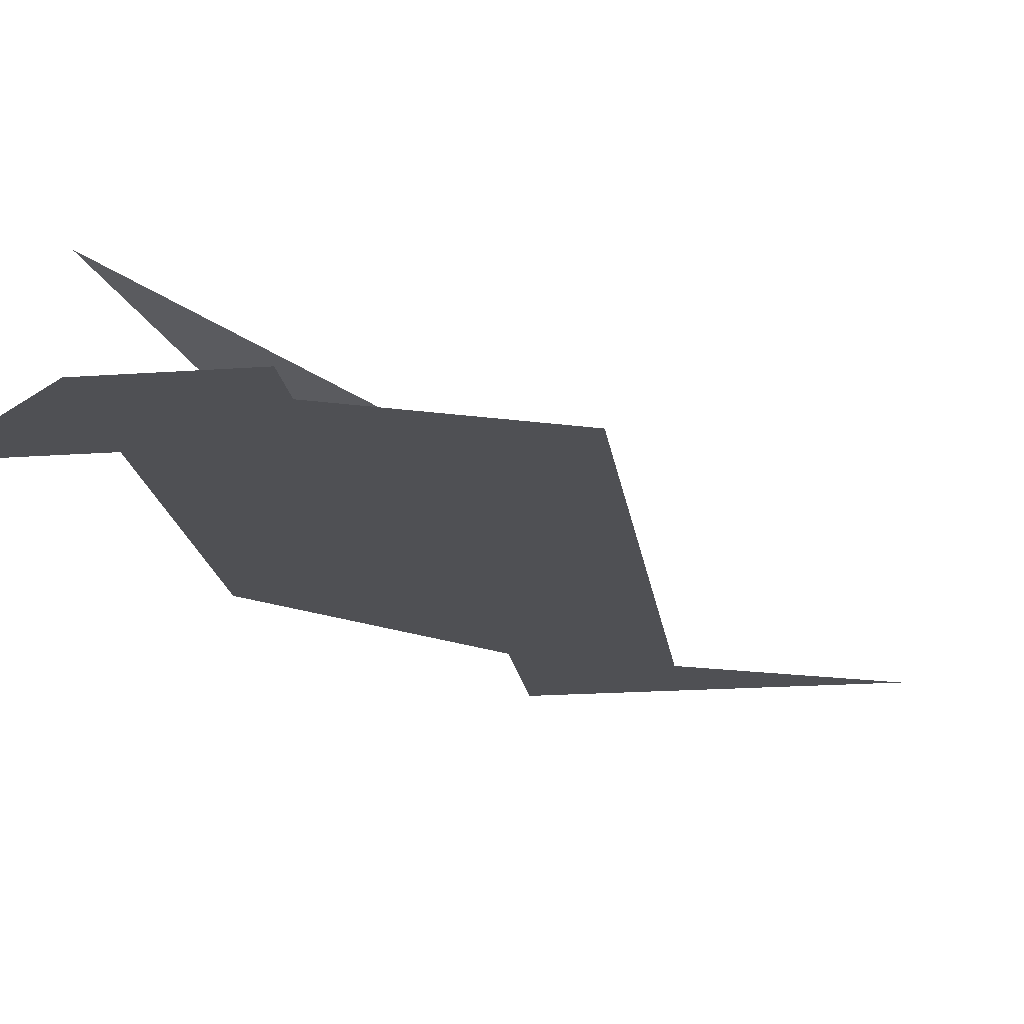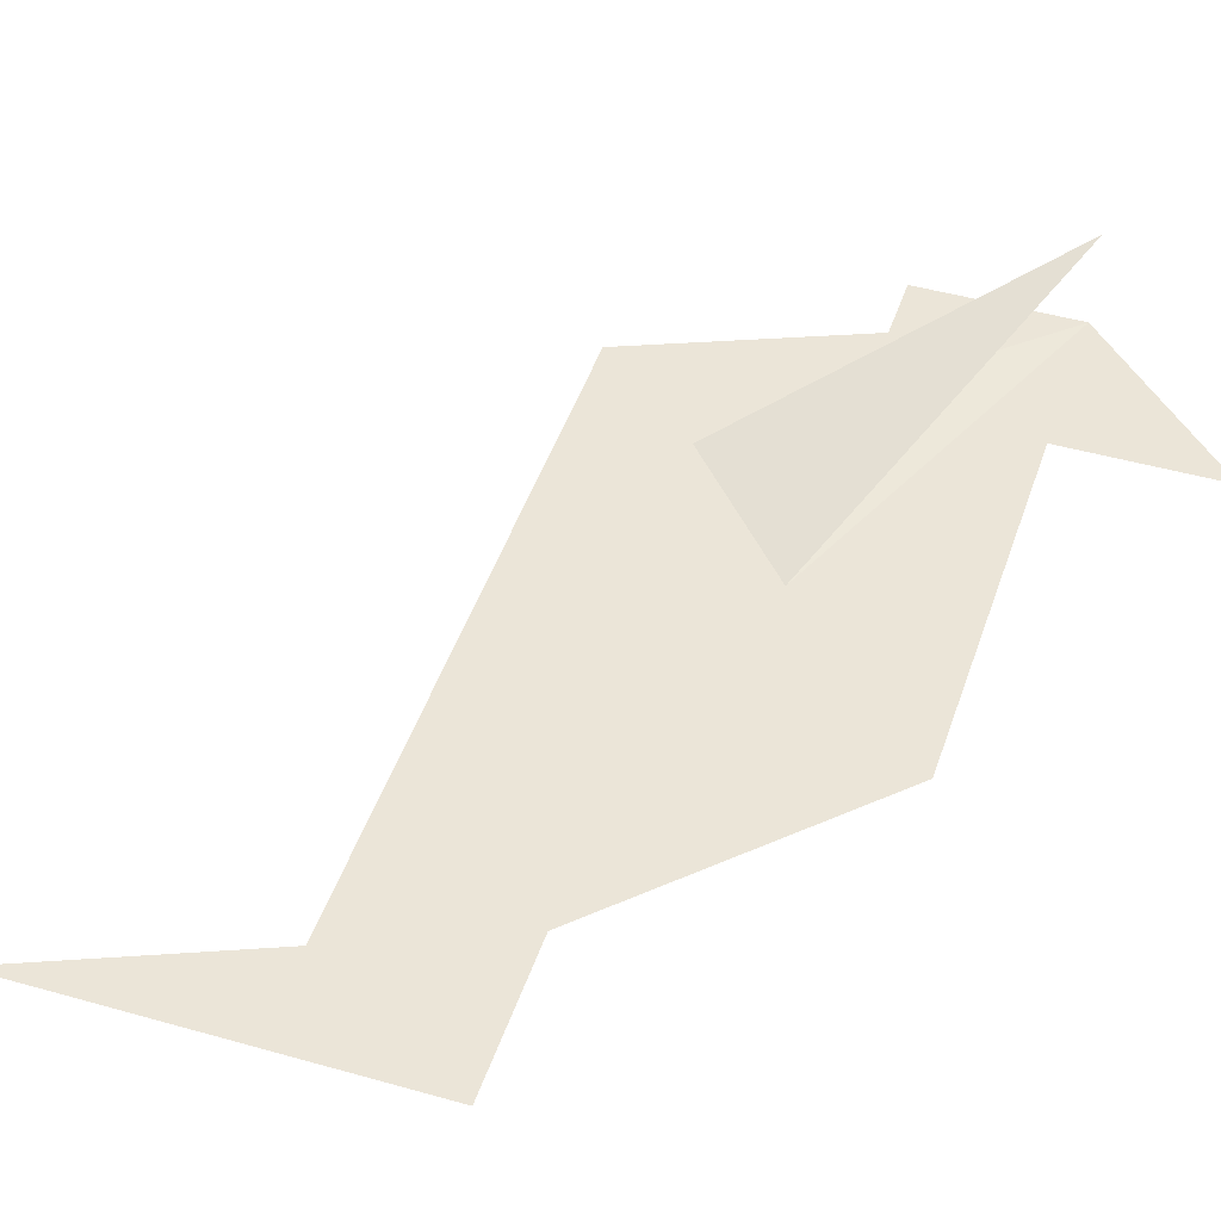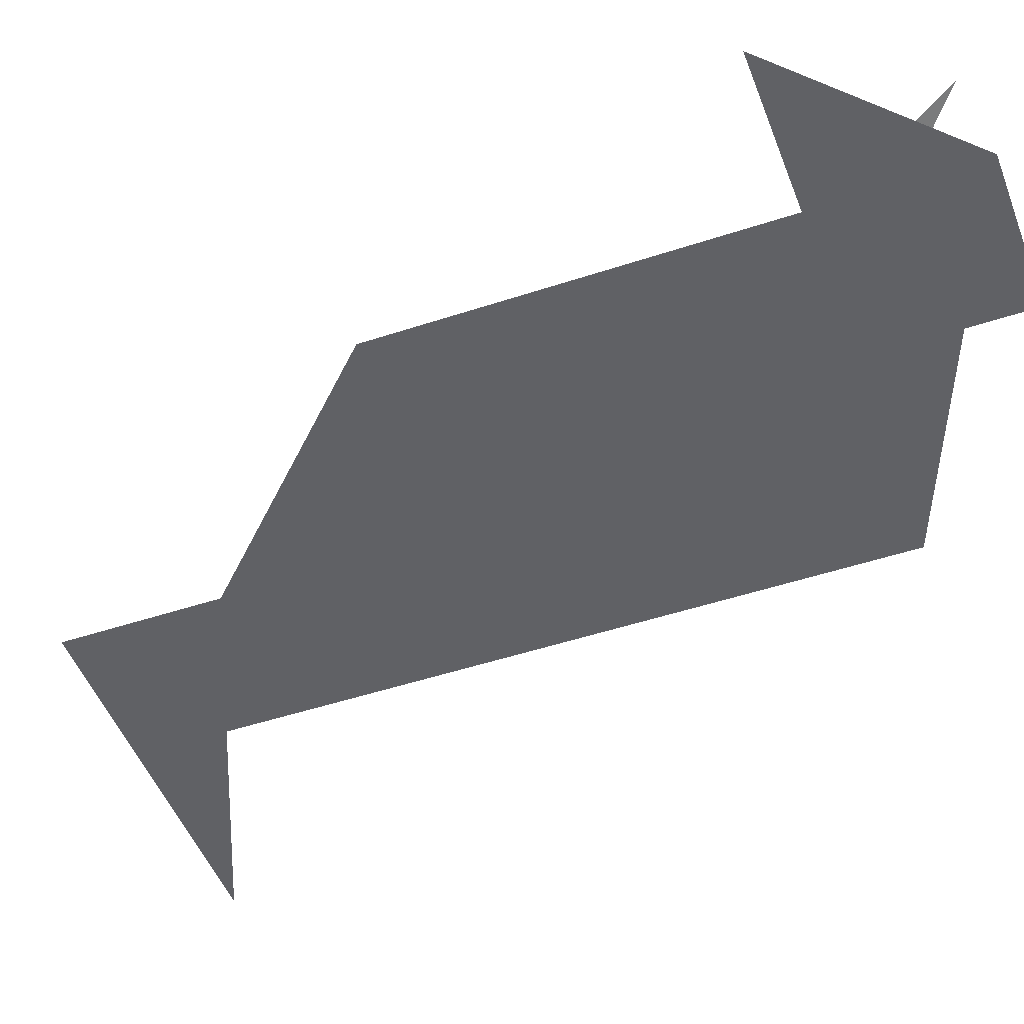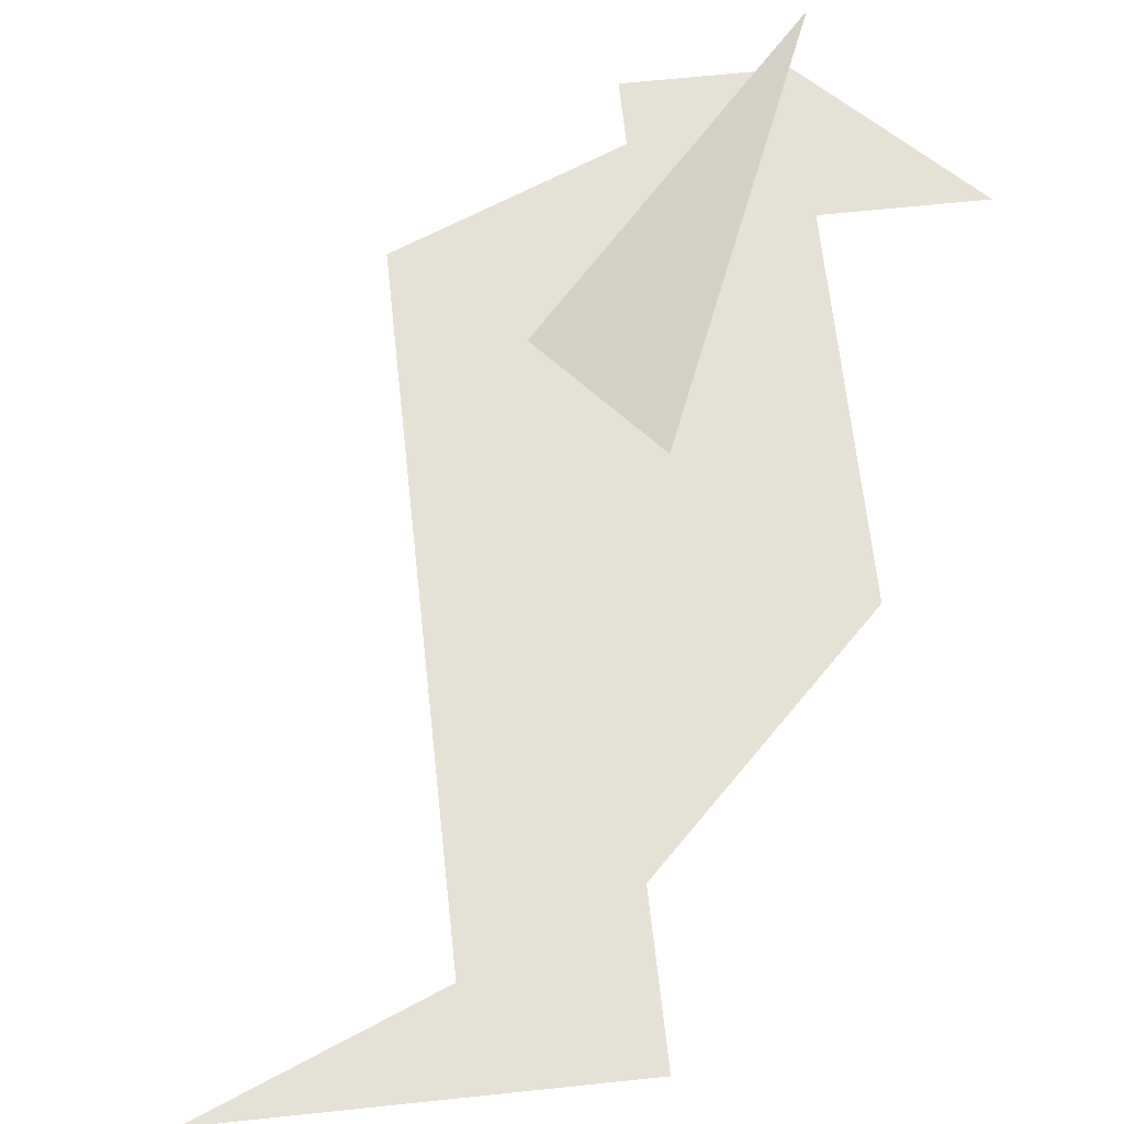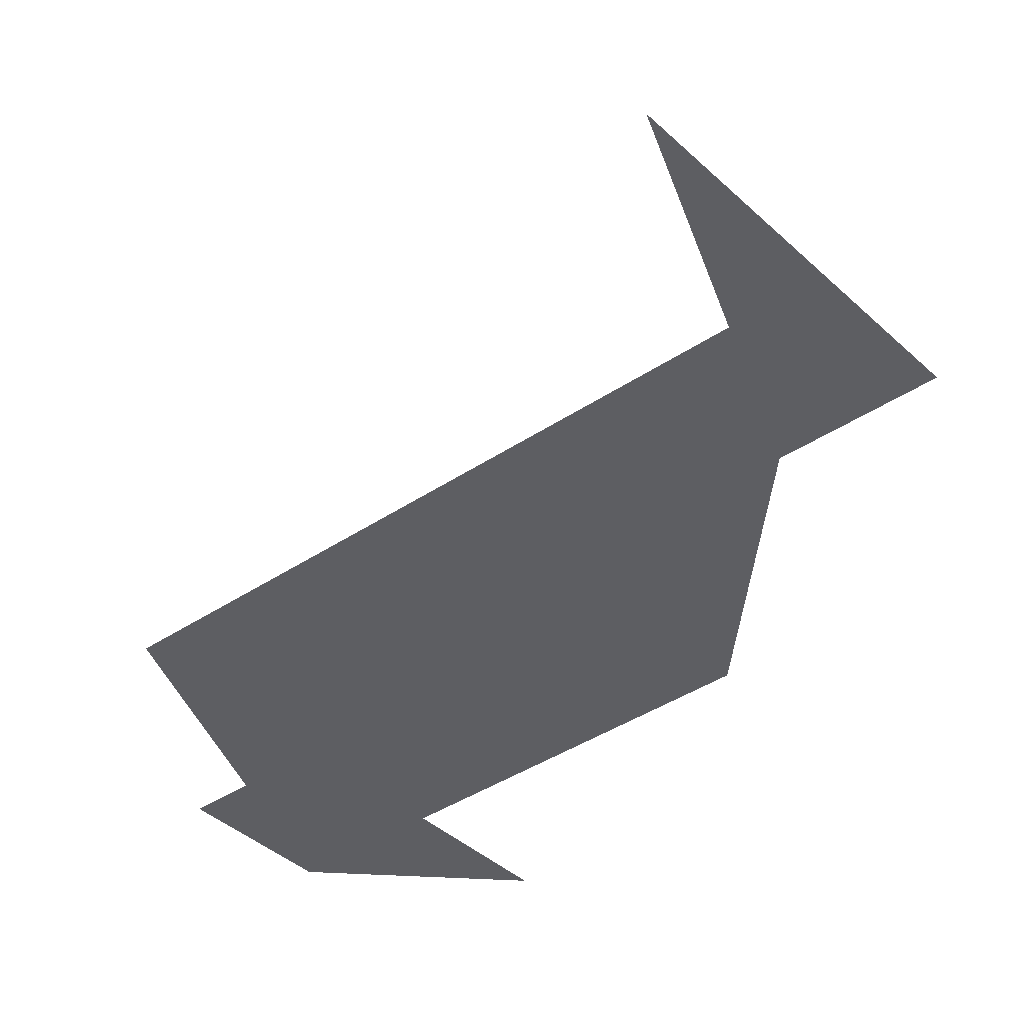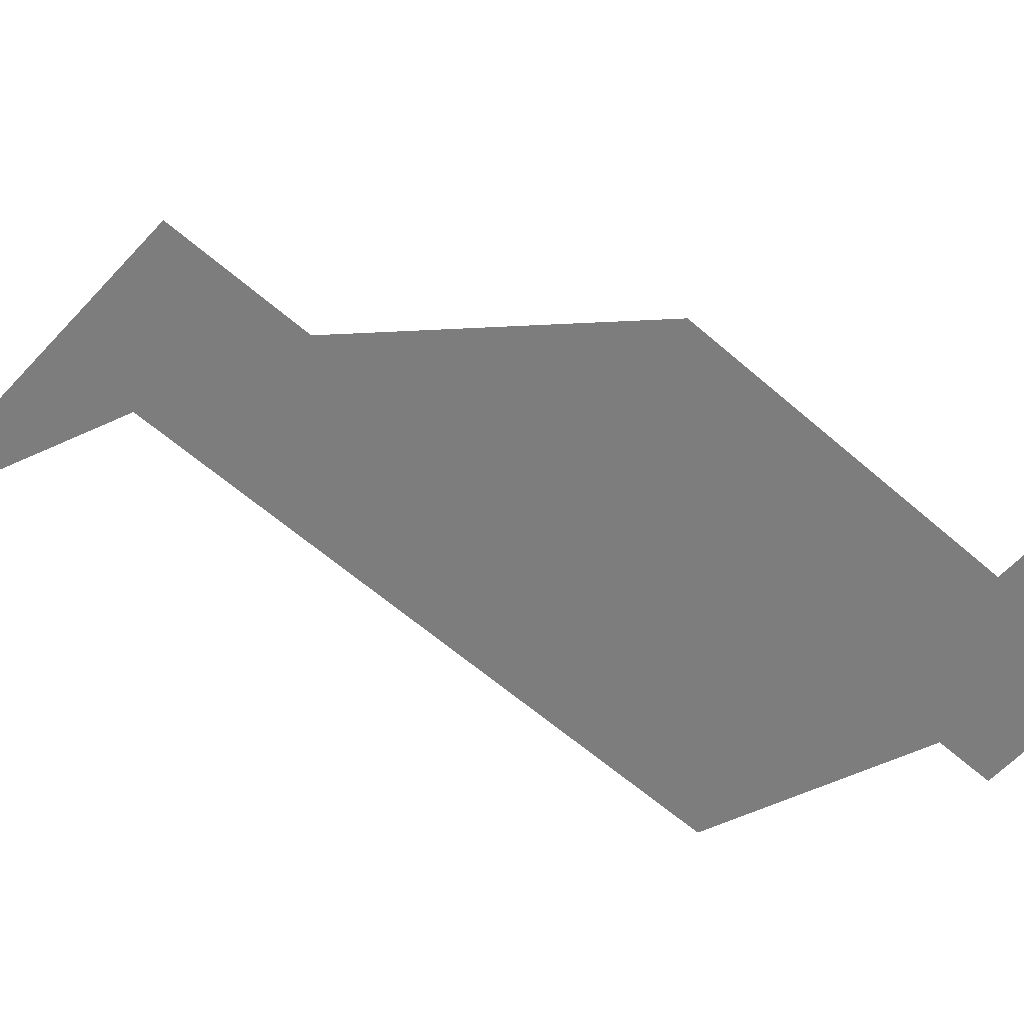
<metadata>
{"format":"obj","ext":"obj","renderer":"f3d","projection":"perspective","resolution":1024,"background":"white","views":[{"elev":-19.1,"azim":-127.2,"up":"+Z"},{"elev":45.9,"azim":63.1,"up":"+Z"},{"elev":-48.6,"azim":155.3,"up":"+Z"},{"elev":64.2,"azim":38.9,"up":"+Z"},{"elev":-38.8,"azim":-4.5,"up":"+Z"},{"elev":-59.2,"azim":92.9,"up":"+Z"}]}
</metadata>
<code>
v -2.343 1.657 -1.802e-16
v -2 1.314 -1.756e-16
v -2 2 -2.029e-16
v -2 1.314 -1.756e-16
v -2.485 0.8284 -2.029e-16
v -2 2 -2.029e-16
v -2 1.314 -1.756e-16
v -2.343 1.657 -1.802e-16
v -2 2 -1.435e-16
v -2 1.314 -1.756e-16
v -2 2 -1.435e-16
v -2.485 0.8284 -2.029e-16
v -0.8284 -0.8284 7.765e-17
v -0.8284 -0.1421 5.943e-17
v -2 0.3431 3.081e-32
v -2 0.3431 7.396e-32
v -0.8284 -0.1421 5.943e-17
v -0.4853 -0.4853 5.943e-17
v -0.8284 -0.8284 -2.465e-32
v -2 0.3431 0
v -0.8284 -0.8284 0
v -0.8284 0.8284 0
v -2 2 0
v -0.8284 -0.1421 5.943e-17
v -0.8284 -0.8284 7.765e-17
v -1.314 -1.314 1.307e-16
v -0.8284 -0.1421 5.943e-17
v -1.314 -1.314 5.943e-17
v -0.4853 -0.4853 5.943e-17
v -0.4853 -0.4853 -5.943e-17
v -1.314 -1.314 -5.943e-17
v -0.8284 -0.1421 -1.189e-16
v -0.4853 -0.4853 -5.943e-17
v -0.8284 -0.1421 -1.189e-16
v -2 0.3431 -2.029e-16
v -0.8284 -0.8284 4.93e-32
v -2 0.3431 -2.742e-16
v -0.8284 -0.1421 -1.189e-16
v -0.8284 -0.8284 -2.727e-17
v -0.8284 -0.8284 -2.727e-17
v -0.8284 -0.1421 -1.189e-16
v -1.314 -1.314 -5.943e-17
v -0.8284 -0.8284 1.27e-33
v -2 0.3431 -2.029e-16
v -2 2 -3.464e-16
v -0.8284 0.8284 -1.435e-16
v -0.8284 -0.8284 -1.233e-32
v -0.8284 0.8284 -1.435e-16
v -2 2 -2.87e-16
v -2.485 0.8284 -2.029e-16
v -0.8284 -0.8284 0
v -2.485 0.8284 -2.029e-16
v -2 2 -1.435e-16
v -0.8284 0.8284 0
v -2 2 -5.145e-16
v -1.515 0.8284 -2.275e-16
v -0.8284 0.8284 -1.435e-16
v -1.172 1.172 -1.972e-16
v -1.515 0.8284 -2.275e-16
v -2 2 -5.145e-16
v -0.8284 0.8284 -1.435e-16
v -1.515 0.8284 -2.275e-16
v -2 2 -2.87e-16
v -1.515 0.8284 -2.275e-16
v -1.172 1.172 -1.972e-16
v -2 2 -4.55e-16
v -2 2 -2.029e-16
v -2.485 0.8284 -2.029e-16
v -1.314 2 -2.029e-16
v -0.8284 0.8284 1.479e-31
v -2 2 -1.435e-16
v -1.515 0.8284 -5.943e-17
v -0.8284 0.8284 9.263e-32
v -1.515 0.8284 -5.943e-17
v -2 2 1.173e-31
v -2 2 -2.87e-16
v -2 1.314 -1.954e-16
v -2.485 0.8284 -2.029e-16
v -2.343 1.657 -2.503e-16
v -2 1.314 -1.954e-16
v -2 2 -2.87e-16
v -1.314 2 -2.029e-16
v -2.485 0.8284 -2.029e-16
v -2 2 -2.623e-16
v -2 1.314 -1.954e-16
v -2.343 1.657 -2.503e-16
v -2 2 -2.623e-16
v -2 1.314 -1.954e-16
v -2 2 -1.927e-16
v -2.485 0.8284 -2.029e-16
v -1.954 1.969 0.3392
v -1.515 0.8284 0
v -1.996 0.8303 0.06579
v -1.996 0.8303 0.06579
v -1.515 0.8284 -5.551e-17
v -2 2 -1.11e-16
f 1 2 3
f 4 5 6
f 7 8 9
f 10 11 12
f 13 14 15
f 16 17 18 19
f 20 21 22 23
f 24 25 26
f 27 28 29
f 30 31 32
f 33 34 35 36
f 37 38 39
f 40 41 42
f 43 44 45 46
f 47 48 49 50
f 51 52 53 54
f 55 56 57
f 58 59 60
f 61 62 63
f 64 65 66
f 67 68 69
f 70 71 72
f 73 74 75
f 76 77 78
f 79 80 81
f 82 83 84
f 85 86 87
f 88 89 90
f 91 92 93
f 94 95 96

</code>
